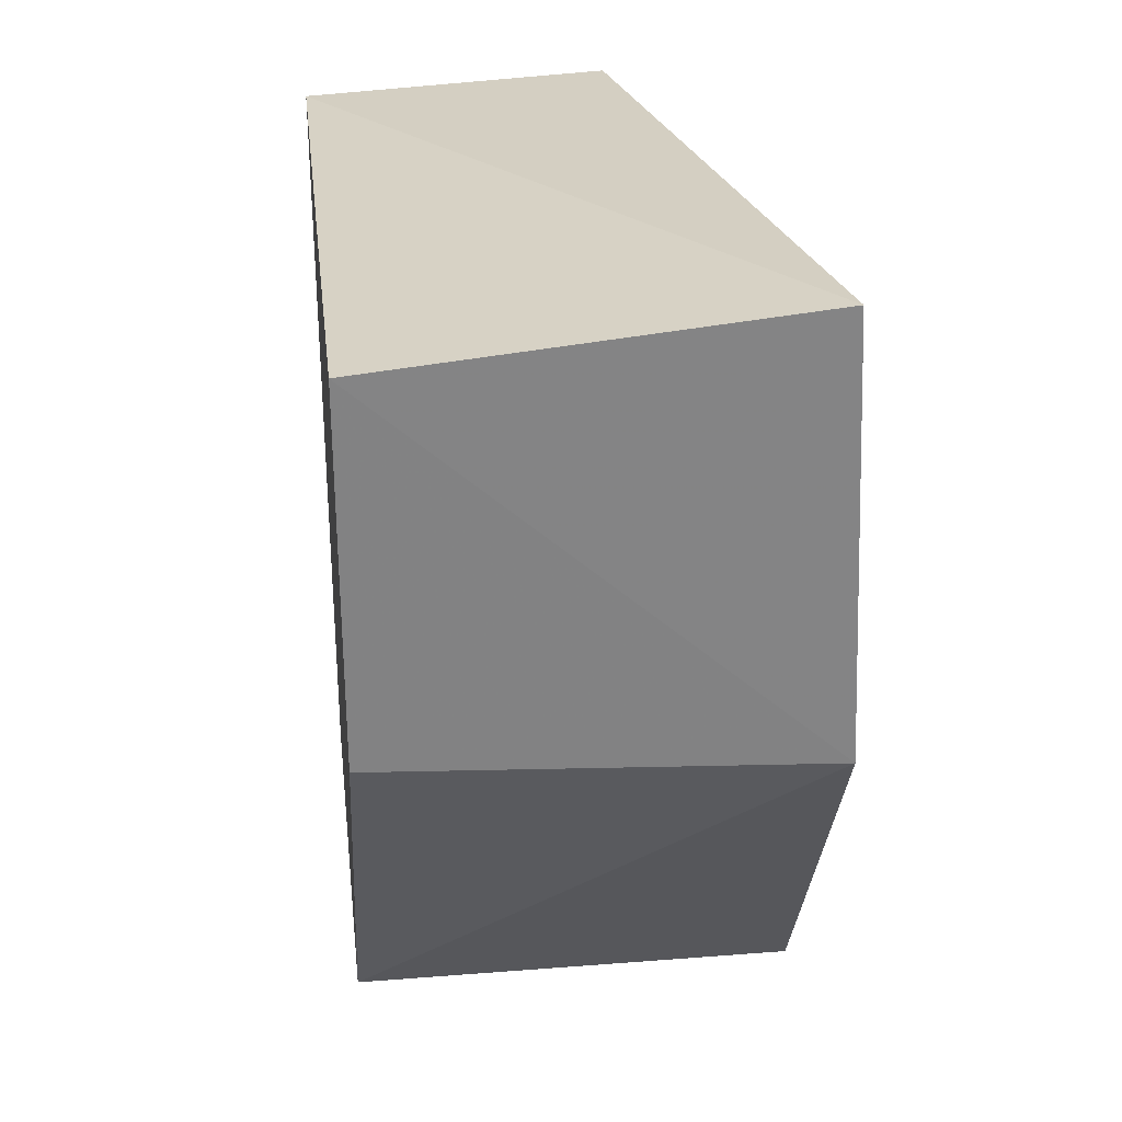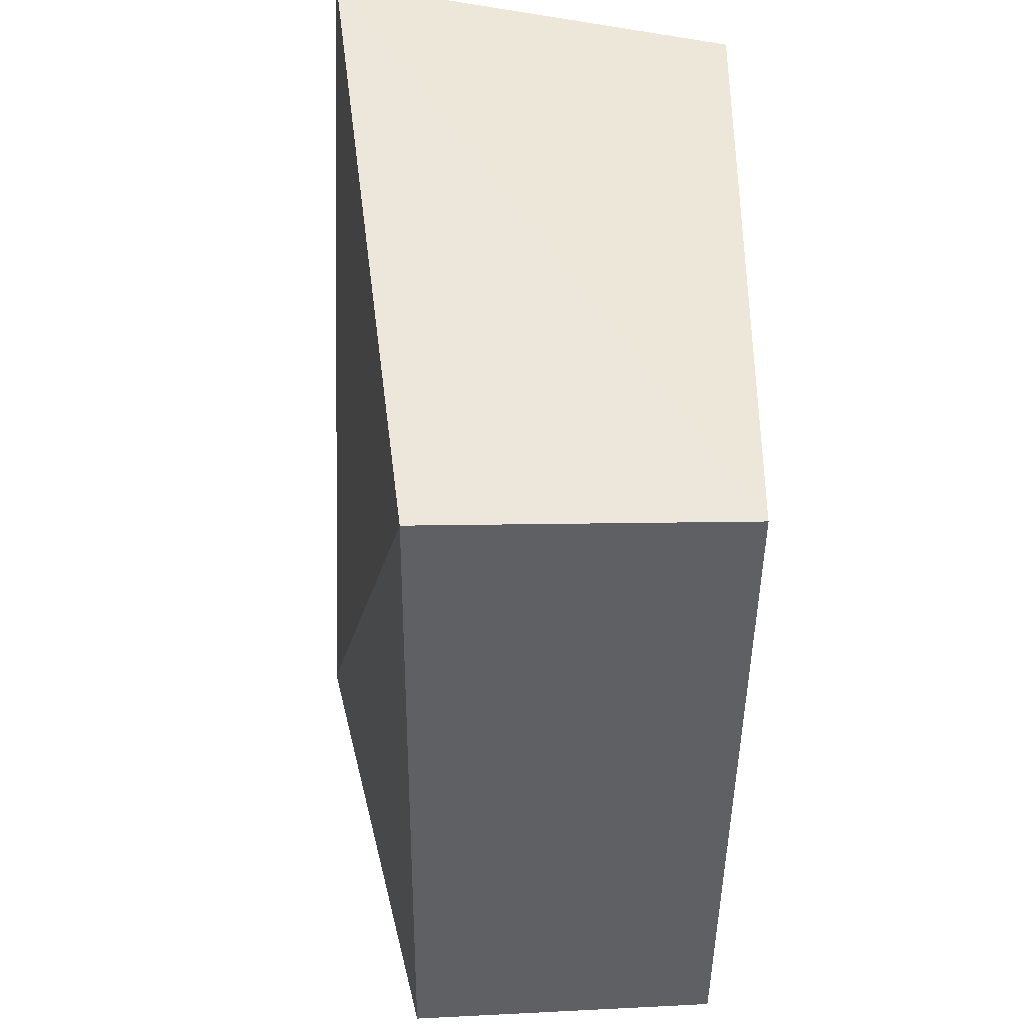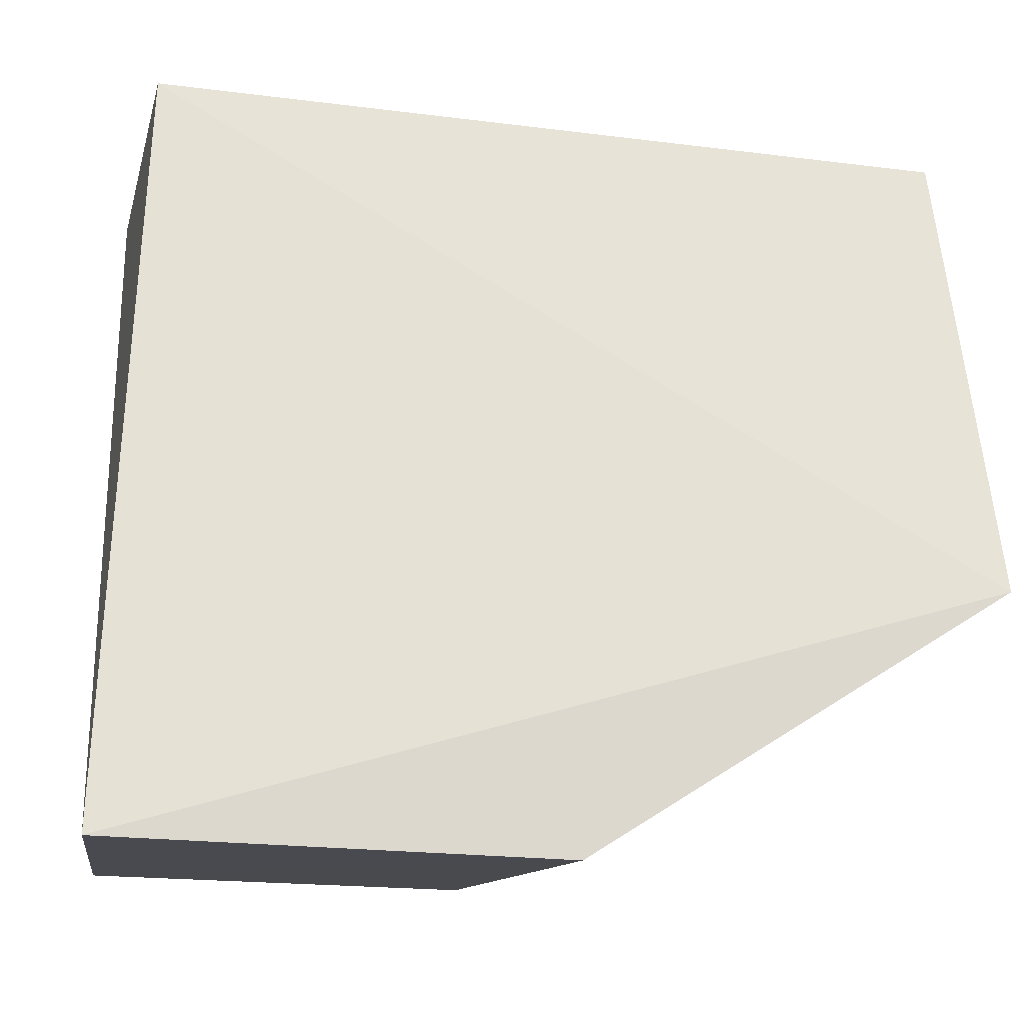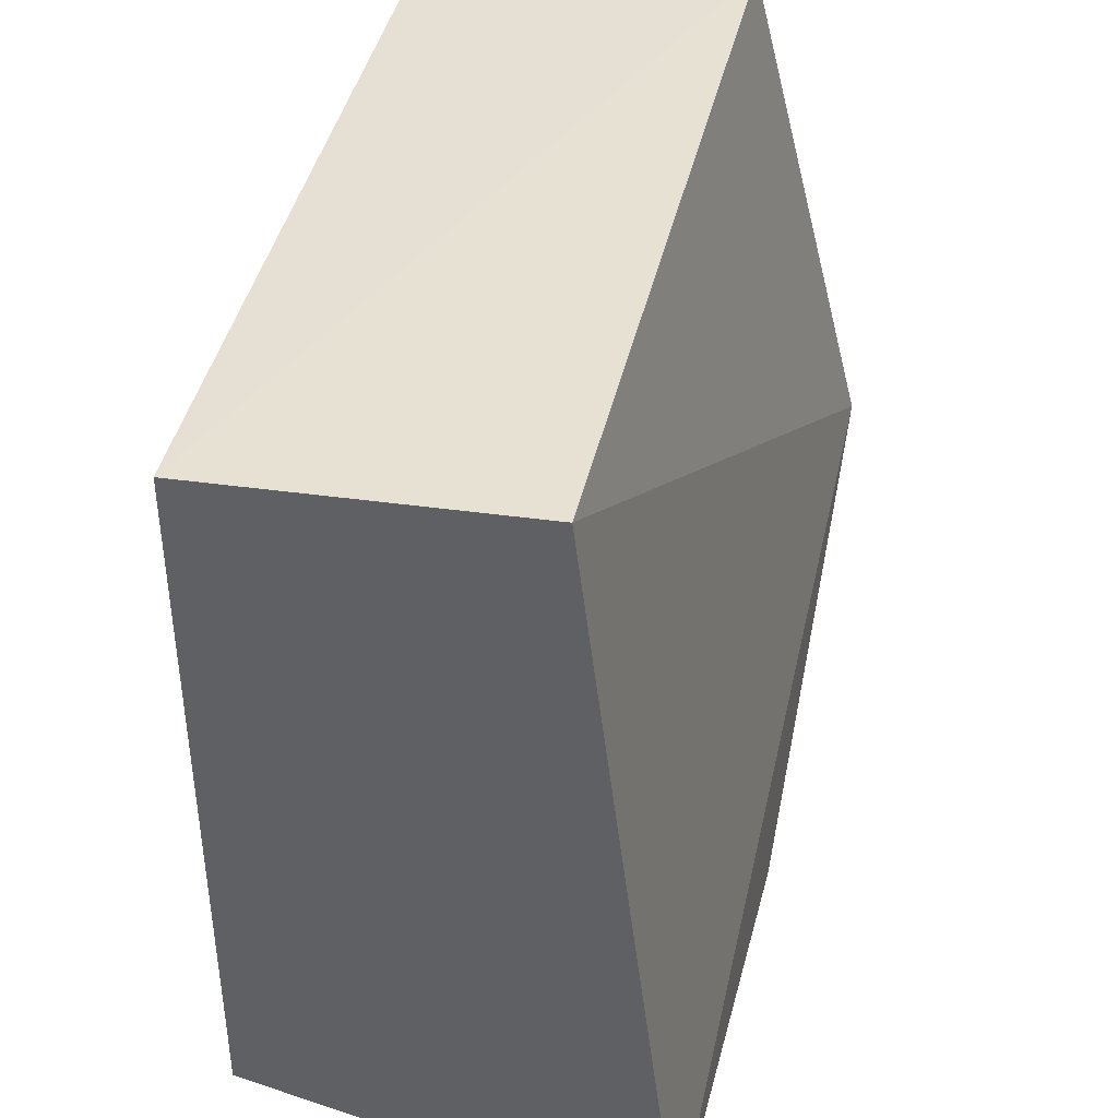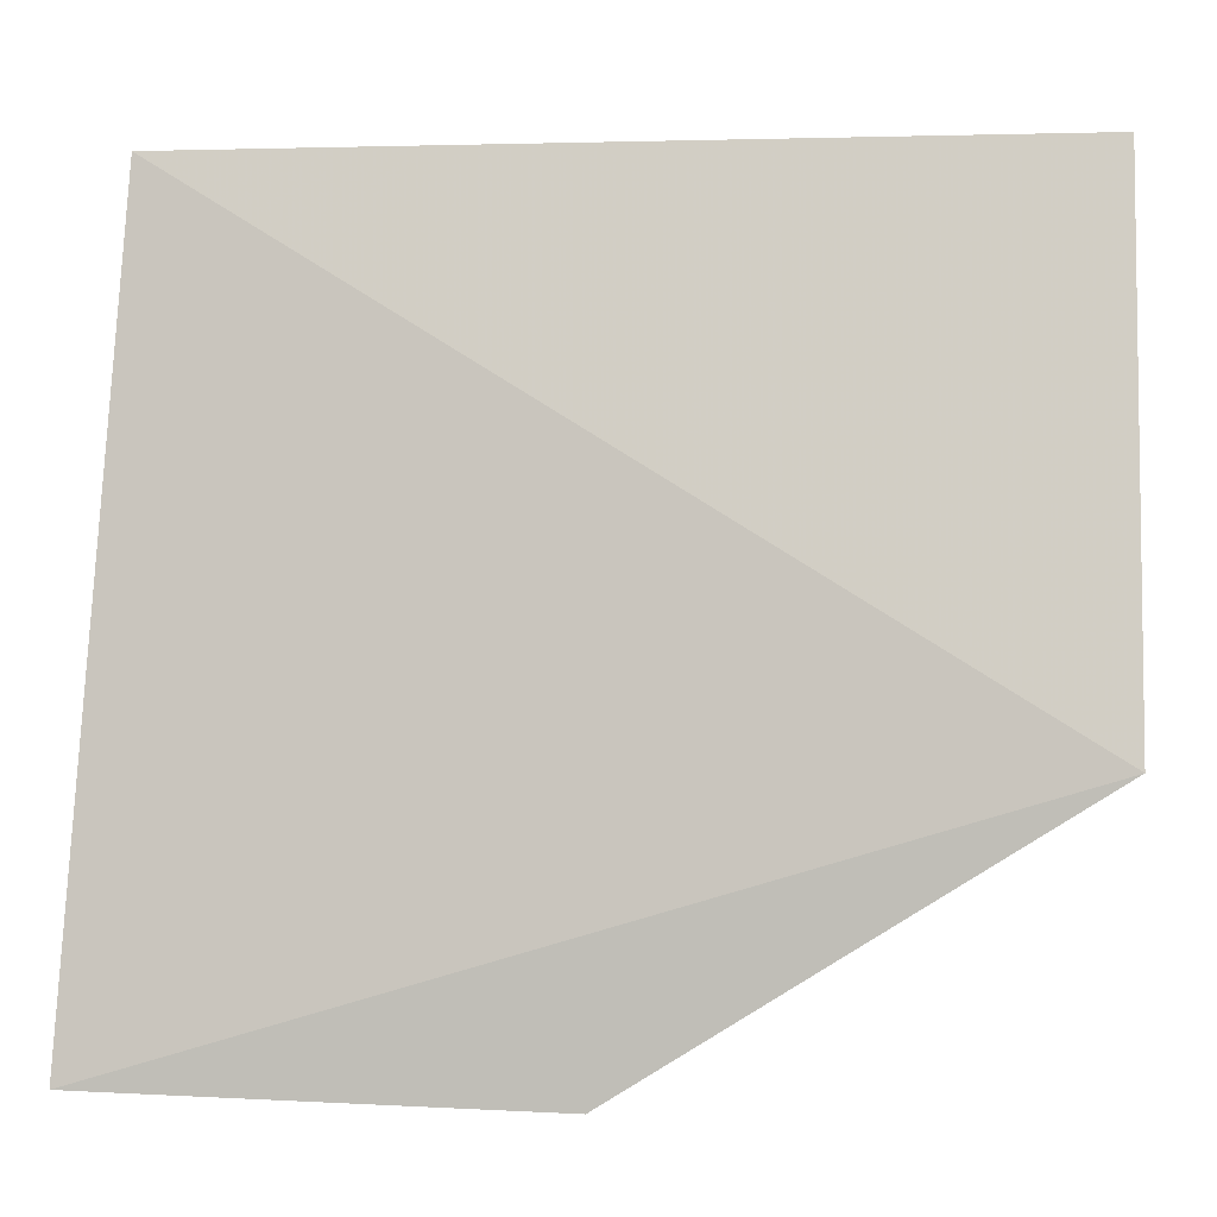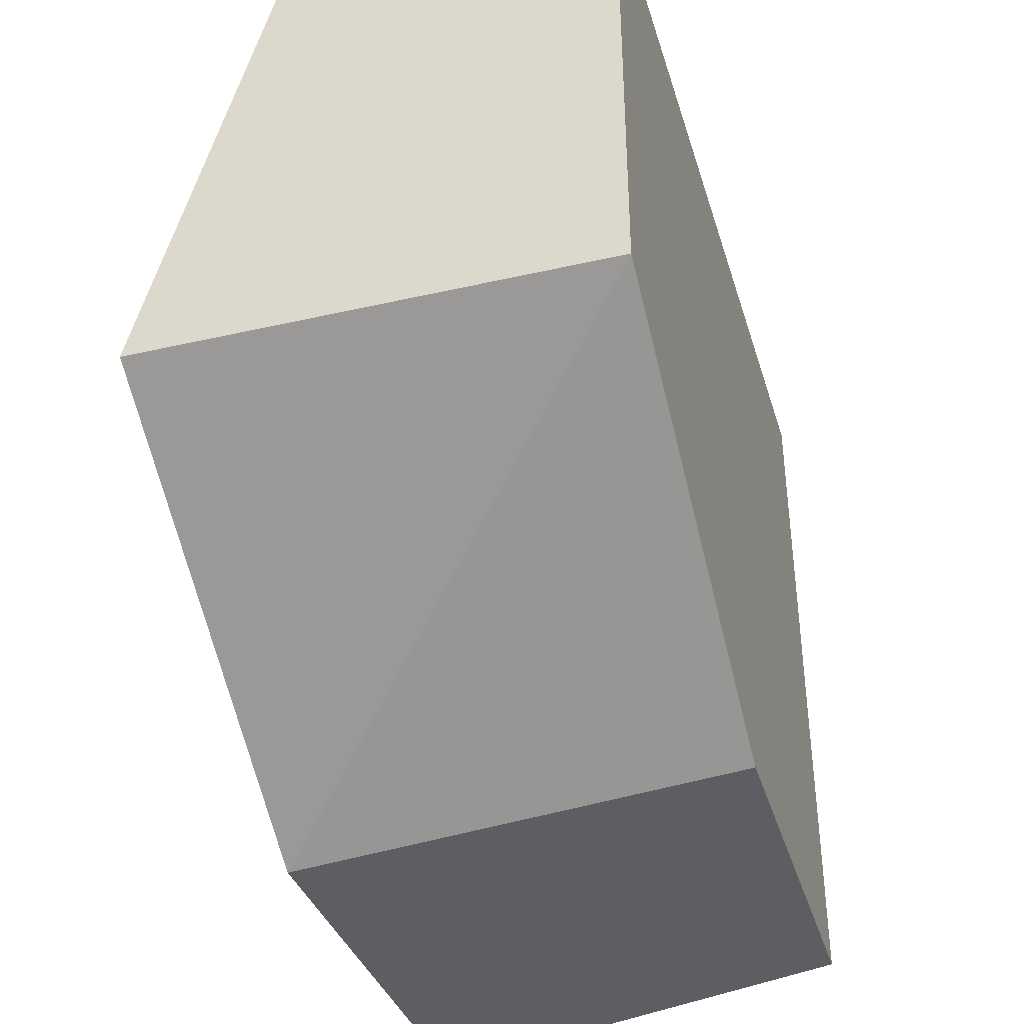
<metadata>
{"format":"obj","ext":"obj","renderer":"f3d","projection":"perspective","resolution":1024,"background":"white","views":[{"elev":29.3,"azim":-6.8,"up":"+Z"},{"elev":46.8,"azim":-179.1,"up":"+Z"},{"elev":-17.3,"azim":74.2,"up":"+Y"},{"elev":41.1,"azim":11.8,"up":"+Y"},{"elev":2.7,"azim":95.8,"up":"+Y"},{"elev":-39.2,"azim":-163.7,"up":"+Y"}]}
</metadata>
<code>
v 0.05257 0.02923 0.1305
v 0.05833 -0.01206 0.1329
v 0.06004 0.002477 0.08608
v 0.03527 0.02819 0.08621
v 0.03527 -0.01042 0.13
v 0.05316 0.02948 0.0862
v 0.03527 0.02819 0.13
v 0.05935 -0.01236 0.1093
v 0.03527 0.002447 0.08621
v 0.03527 -0.01042 0.1094
f 1 2 3
f 6 1 3
f 6 3 4
f 7 5 2
f 7 2 1
f 7 4 5
f 7 6 4
f 7 1 6
f 8 3 2
f 8 2 5
f 9 5 4
f 9 4 3
f 9 3 8
f 10 9 8
f 10 8 5
f 10 5 9

</code>
